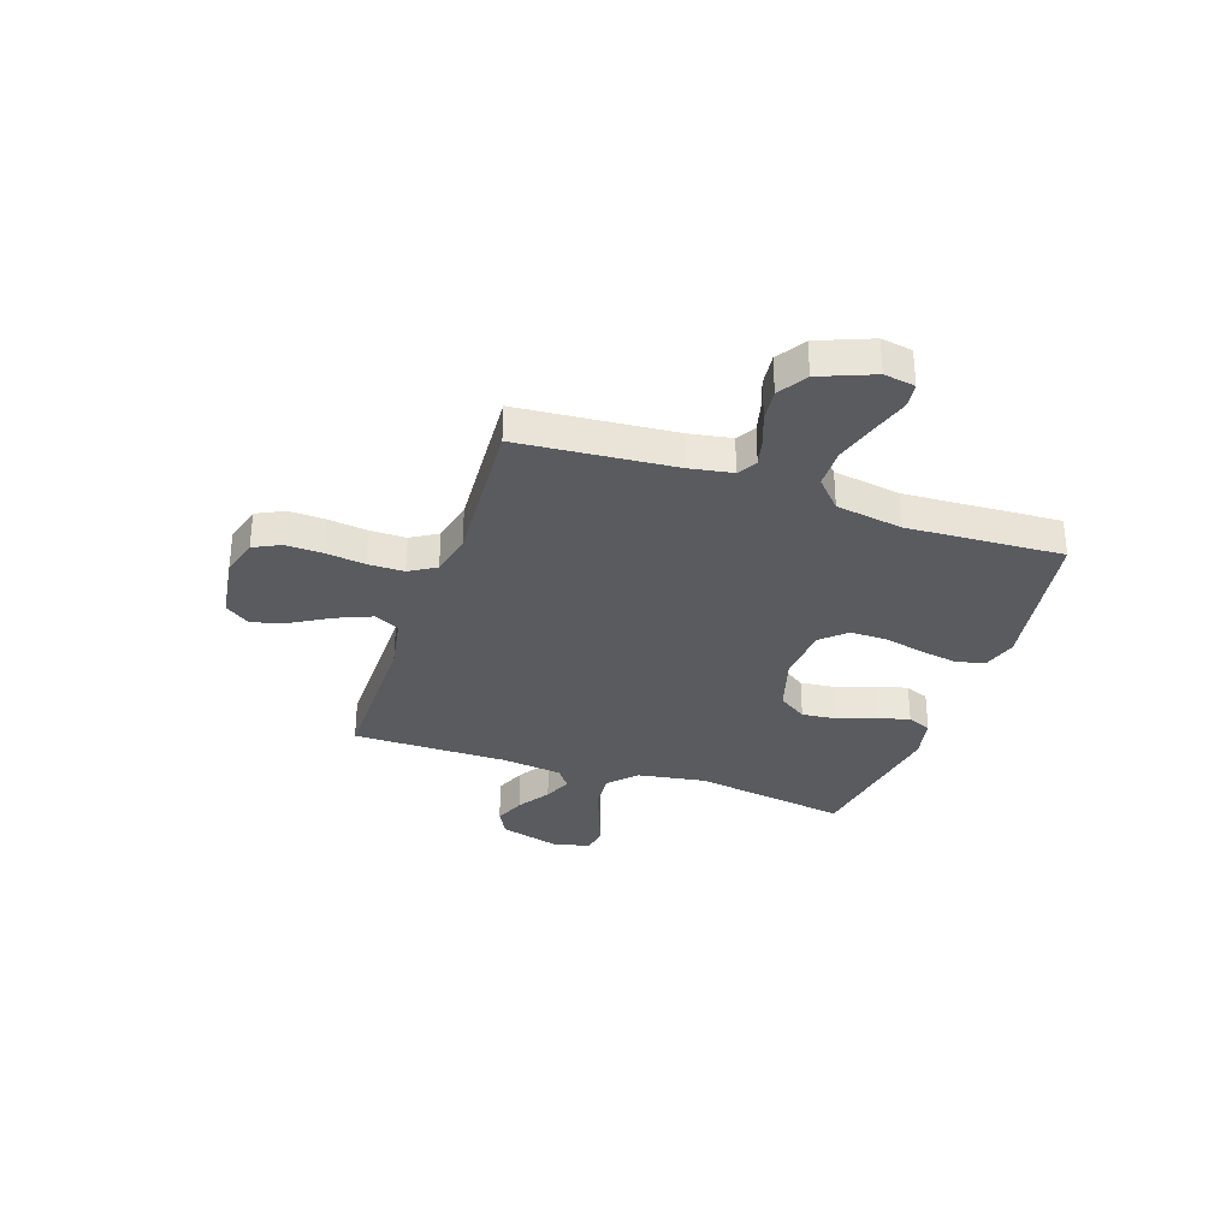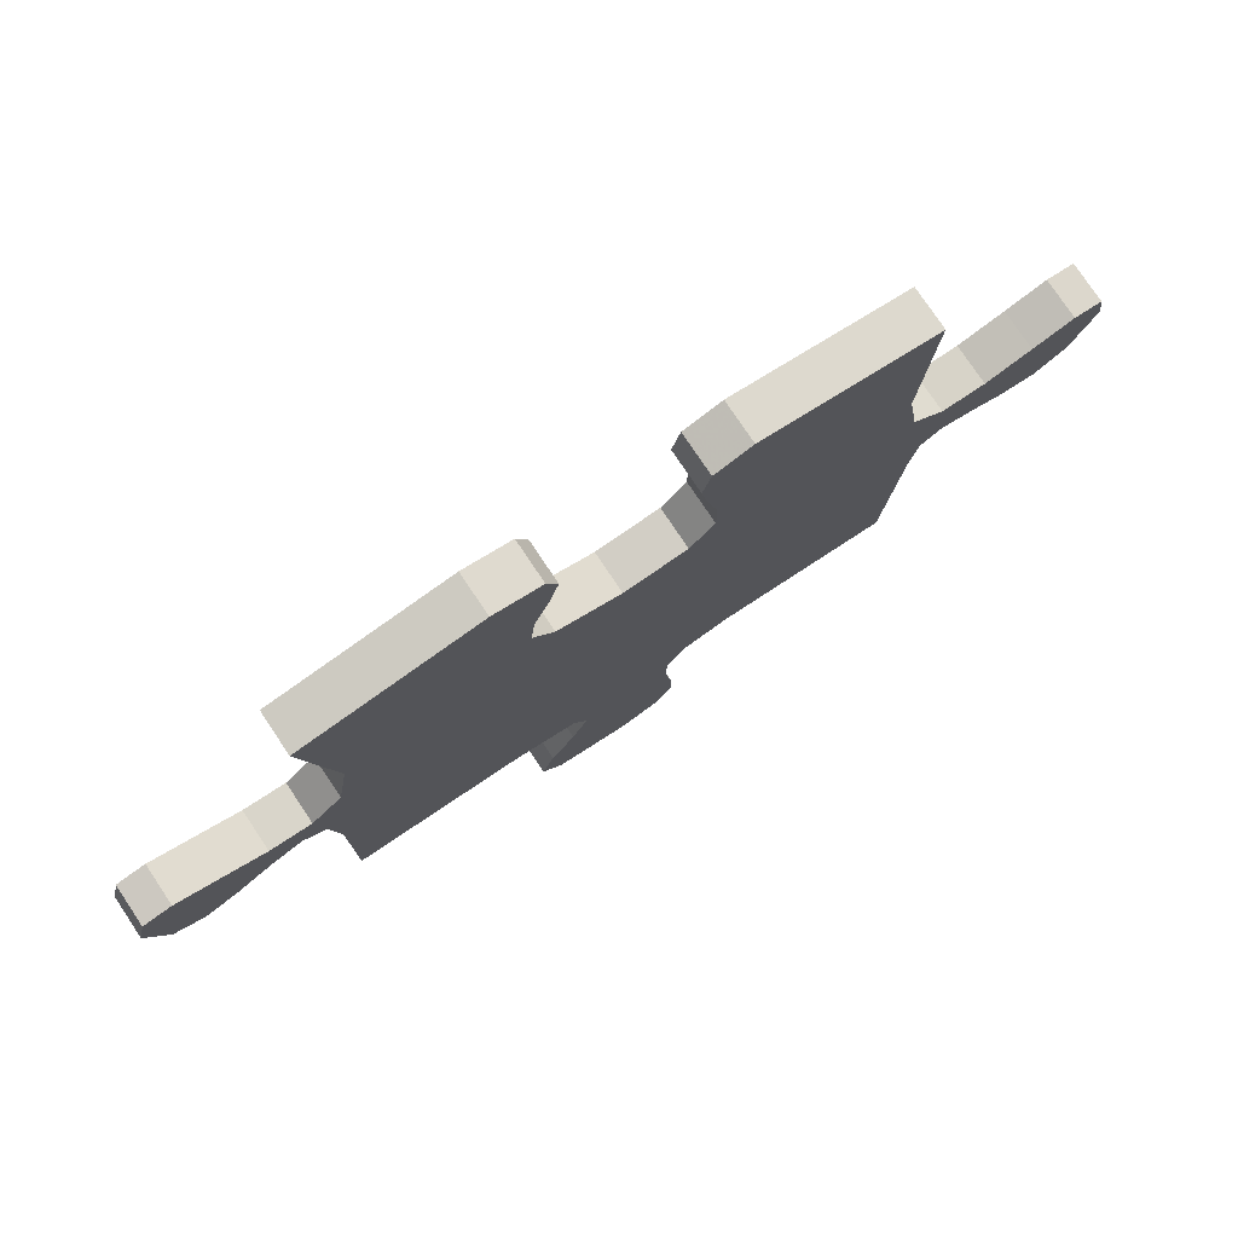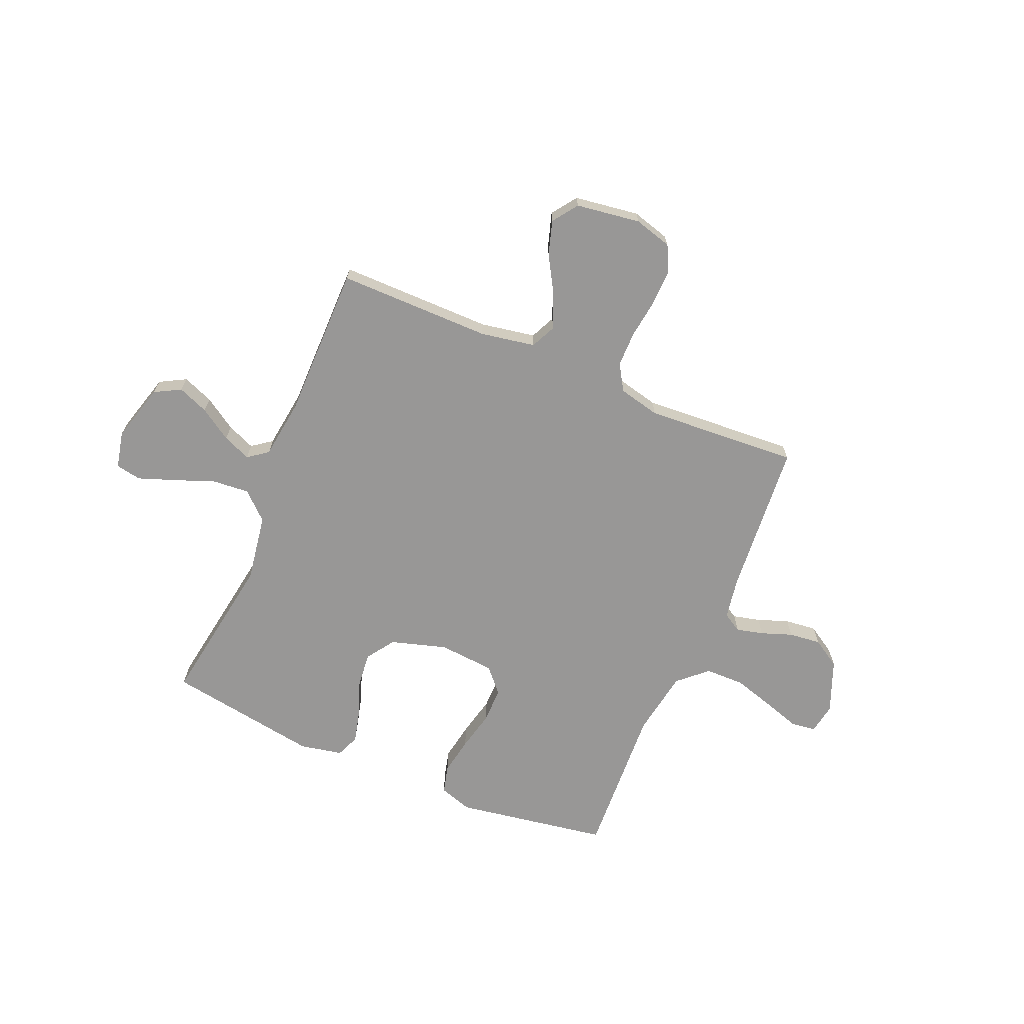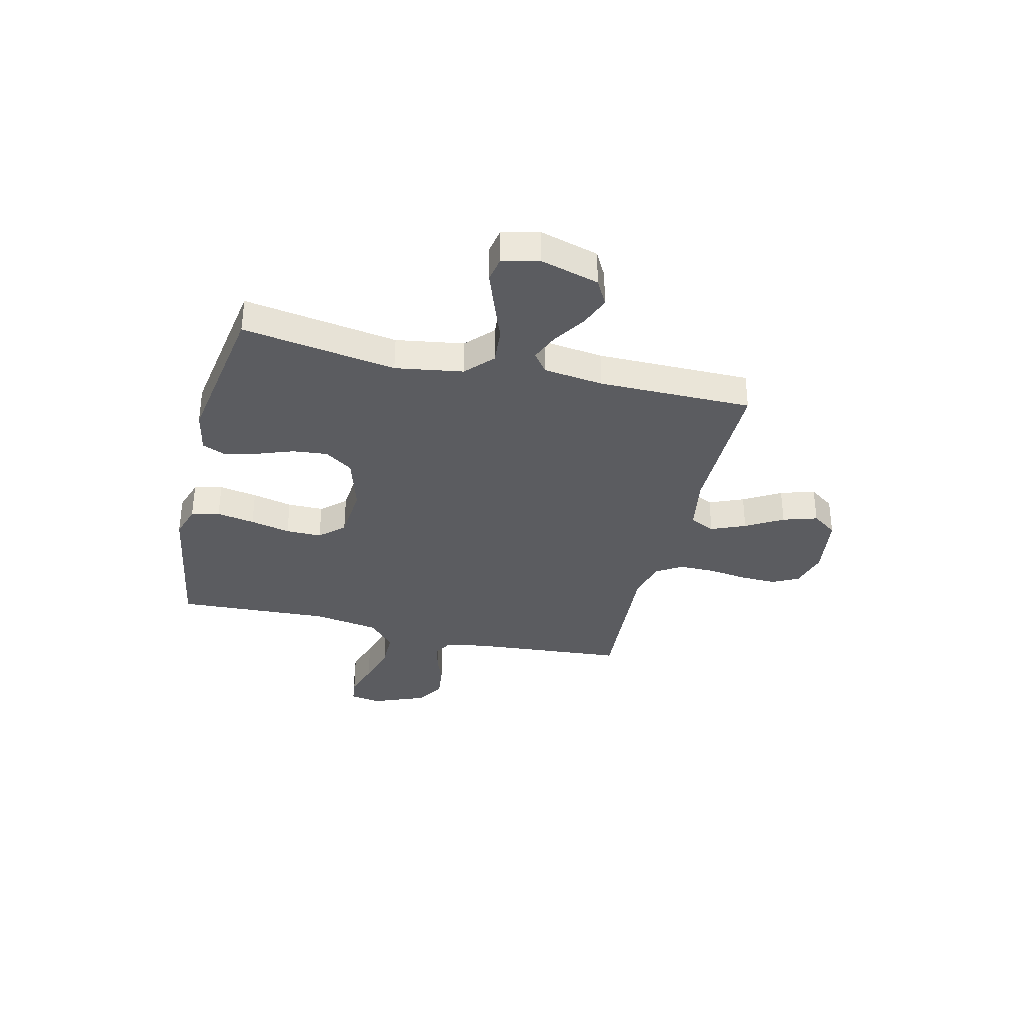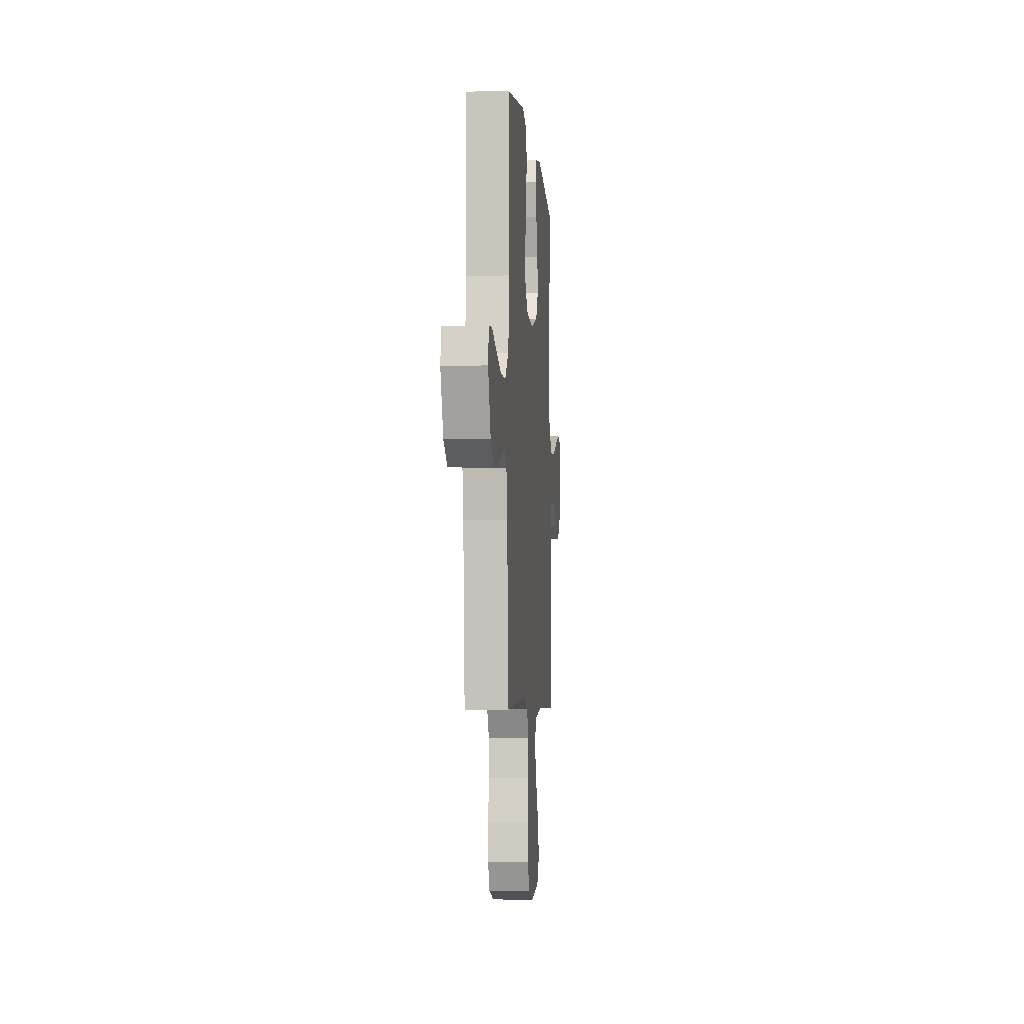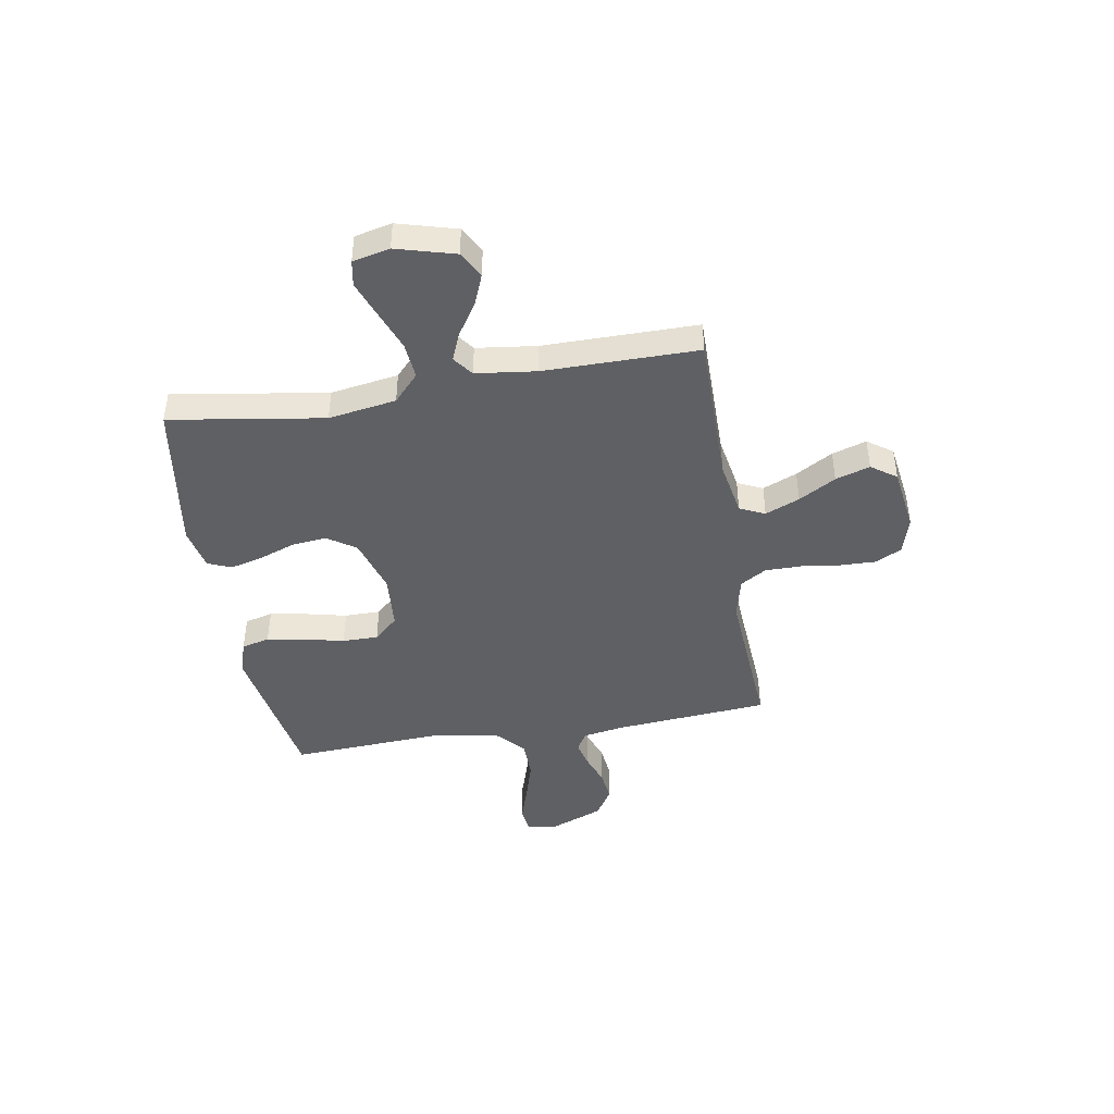
<metadata>
{"format":"obj","ext":"obj","renderer":"f3d","projection":"perspective","resolution":1024,"background":"white","views":[{"elev":-32.4,"azim":-108.8,"up":"+Y"},{"elev":77.6,"azim":146.2,"up":"+Z"},{"elev":-68.3,"azim":157.0,"up":"+Y"},{"elev":-34.6,"azim":76.5,"up":"+Y"},{"elev":-4.7,"azim":-85.2,"up":"+Z"},{"elev":-43.8,"azim":99.7,"up":"+Y"}]}
</metadata>
<code>
v 0.5 0.07 0.5
v 0.453 0.07 0.2
v 0.474 0.07 0.068
v 0.527 0.07 0.019
v 0.599 0.07 0.025
v 0.678 0.07 0.055
v 0.749 0.07 0.081
v 0.799 0.07 0.072
v 0.815 0.07 0
v 0.783 0.07 -0.114
v 0.732 0.07 -0.142
v 0.672 0.07 -0.118
v 0.609 0.07 -0.077
v 0.554 0.07 -0.054
v 0.515 0.07 -0.083
v 0.5 0.07 -0.2
v 0.5 0.07 -0.5
v 0.2 0.07 -0.499
v 0.093 0.07 -0.518
v 0.07 0.07 -0.567
v 0.098 0.07 -0.634
v 0.14 0.07 -0.706
v 0.161 0.07 -0.773
v 0.126 0.07 -0.822
v 0 0.07 -0.84
v -0.074 0.07 -0.819
v -0.1 0.07 -0.767
v -0.098 0.07 -0.697
v -0.088 0.07 -0.621
v -0.088 0.07 -0.551
v -0.119 0.07 -0.5
v -0.2 0.07 -0.481
v -0.5 0.07 -0.5
v -0.525 0.07 -0.2
v -0.539 0.07 -0.118
v -0.576 0.07 -0.096
v -0.629 0.07 -0.109
v -0.69 0.07 -0.131
v -0.752 0.07 -0.138
v -0.808 0.07 -0.103
v -0.849 0.07 0
v -0.839 0.07 0.06
v -0.79 0.07 0.066
v -0.718 0.07 0.043
v -0.637 0.07 0.019
v -0.561 0.07 0.02
v -0.505 0.07 0.071
v -0.484 0.07 0.2
v -0.5 0.07 0.5
v -0.2 0.07 0.549
v -0.135 0.07 0.528
v -0.121 0.07 0.473
v -0.134 0.07 0.399
v -0.152 0.07 0.321
v -0.152 0.07 0.251
v -0.109 0.07 0.204
v 0 0.07 0.195
v 0.11 0.07 0.228
v 0.147 0.07 0.283
v 0.14 0.07 0.351
v 0.114 0.07 0.422
v 0.098 0.07 0.485
v 0.117 0.07 0.531
v 0.2 0.07 0.548
v 0.5 0 0.5
v 0.453 0 0.2
v 0.474 0 0.068
v 0.527 0 0.019
v 0.599 0 0.025
v 0.678 0 0.055
v 0.749 0 0.081
v 0.799 0 0.072
v 0.815 0 0
v 0.783 0 -0.114
v 0.732 0 -0.142
v 0.672 0 -0.118
v 0.609 0 -0.077
v 0.554 0 -0.054
v 0.515 0 -0.083
v 0.5 0 -0.2
v 0.5 0 -0.5
v 0.2 0 -0.499
v 0.093 0 -0.518
v 0.07 0 -0.567
v 0.098 0 -0.634
v 0.14 0 -0.706
v 0.161 0 -0.773
v 0.126 0 -0.822
v 0 0 -0.84
v -0.074 0 -0.819
v -0.1 0 -0.767
v -0.098 0 -0.697
v -0.088 0 -0.621
v -0.088 0 -0.551
v -0.119 0 -0.5
v -0.2 0 -0.481
v -0.5 0 -0.5
v -0.525 0 -0.2
v -0.539 0 -0.118
v -0.576 0 -0.096
v -0.629 0 -0.109
v -0.69 0 -0.131
v -0.752 0 -0.138
v -0.808 0 -0.103
v -0.849 0 0
v -0.839 0 0.06
v -0.79 0 0.066
v -0.718 0 0.043
v -0.637 0 0.019
v -0.561 0 0.02
v -0.505 0 0.071
v -0.484 0 0.2
v -0.5 0 0.5
v -0.2 0 0.549
v -0.135 0 0.528
v -0.121 0 0.473
v -0.134 0 0.399
v -0.152 0 0.321
v -0.152 0 0.251
v -0.109 0 0.204
v 0 0 0.195
v 0.11 0 0.228
v 0.147 0 0.283
v 0.14 0 0.351
v 0.114 0 0.422
v 0.098 0 0.485
v 0.117 0 0.531
v 0.2 0 0.548
f 63 64 1 2
f 60 61 62 63
f 60 63 2 3
f 59 60 3 4
f 58 59 4
f 57 58 4
f 56 57 4
f 51 52 53 54
f 49 50 51 54
f 48 49 54 55
f 47 48 55 56
f 41 42 43 44
f 41 44 45
f 40 41 45 46
f 37 38 39 40
f 36 37 40 46
f 32 33 34
f 31 32 34 35
f 26 27 28 29
f 26 29 30
f 25 26 30
f 24 25 30
f 21 22 23 24
f 20 21 24 30
f 19 20 30 31
f 16 17 18
f 15 16 18 19
f 10 11 12 13
f 10 13 14
f 9 10 14
f 8 9 14
f 5 6 7 8
f 5 8 14
f 4 5 14 15
f 35 36 46 47
f 31 35 47 56
f 19 31 56
f 4 15 19 56
f 66 65 128 127
f 127 126 125 124
f 67 66 127 124
f 68 67 124 123
f 68 123 122
f 68 122 121
f 68 121 120
f 118 117 116 115
f 118 115 114 113
f 119 118 113 112
f 120 119 112 111
f 108 107 106 105
f 109 108 105
f 110 109 105 104
f 104 103 102 101
f 110 104 101 100
f 98 97 96
f 99 98 96 95
f 93 92 91 90
f 94 93 90
f 94 90 89
f 94 89 88
f 88 87 86 85
f 94 88 85 84
f 95 94 84 83
f 82 81 80
f 83 82 80 79
f 77 76 75 74
f 78 77 74
f 78 74 73
f 78 73 72
f 72 71 70 69
f 78 72 69
f 79 78 69 68
f 111 110 100 99
f 120 111 99 95
f 120 95 83
f 120 83 79 68
f 1 65 66 2
f 2 66 67 3
f 3 67 68 4
f 4 68 69 5
f 5 69 70 6
f 6 70 71 7
f 7 71 72 8
f 8 72 73 9
f 9 73 74 10
f 10 74 75 11
f 11 75 76 12
f 12 76 77 13
f 13 77 78 14
f 14 78 79 15
f 15 79 80 16
f 16 80 81 17
f 17 81 82 18
f 18 82 83 19
f 19 83 84 20
f 20 84 85 21
f 21 85 86 22
f 22 86 87 23
f 23 87 88 24
f 24 88 89 25
f 25 89 90 26
f 26 90 91 27
f 27 91 92 28
f 28 92 93 29
f 29 93 94 30
f 30 94 95 31
f 31 95 96 32
f 32 96 97 33
f 33 97 98 34
f 34 98 99 35
f 35 99 100 36
f 36 100 101 37
f 37 101 102 38
f 38 102 103 39
f 39 103 104 40
f 40 104 105 41
f 41 105 106 42
f 42 106 107 43
f 43 107 108 44
f 44 108 109 45
f 45 109 110 46
f 46 110 111 47
f 47 111 112 48
f 48 112 113 49
f 49 113 114 50
f 50 114 115 51
f 51 115 116 52
f 52 116 117 53
f 53 117 118 54
f 54 118 119 55
f 55 119 120 56
f 56 120 121 57
f 57 121 122 58
f 58 122 123 59
f 59 123 124 60
f 60 124 125 61
f 61 125 126 62
f 62 126 127 63
f 63 127 128 64
f 64 128 65 1

</code>
